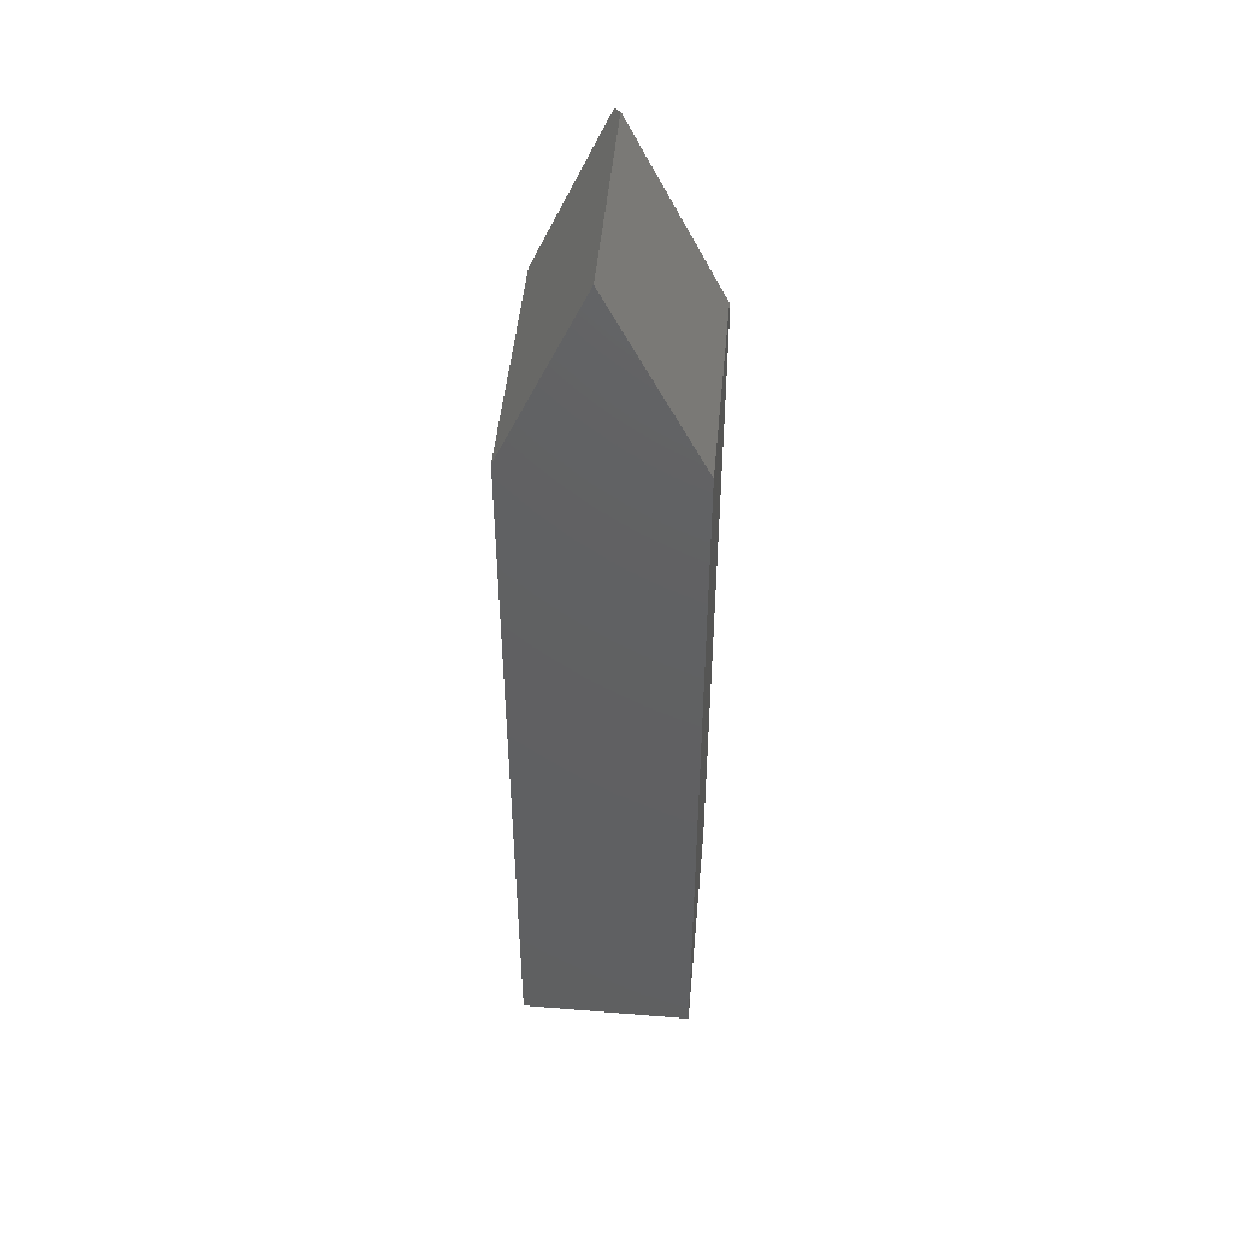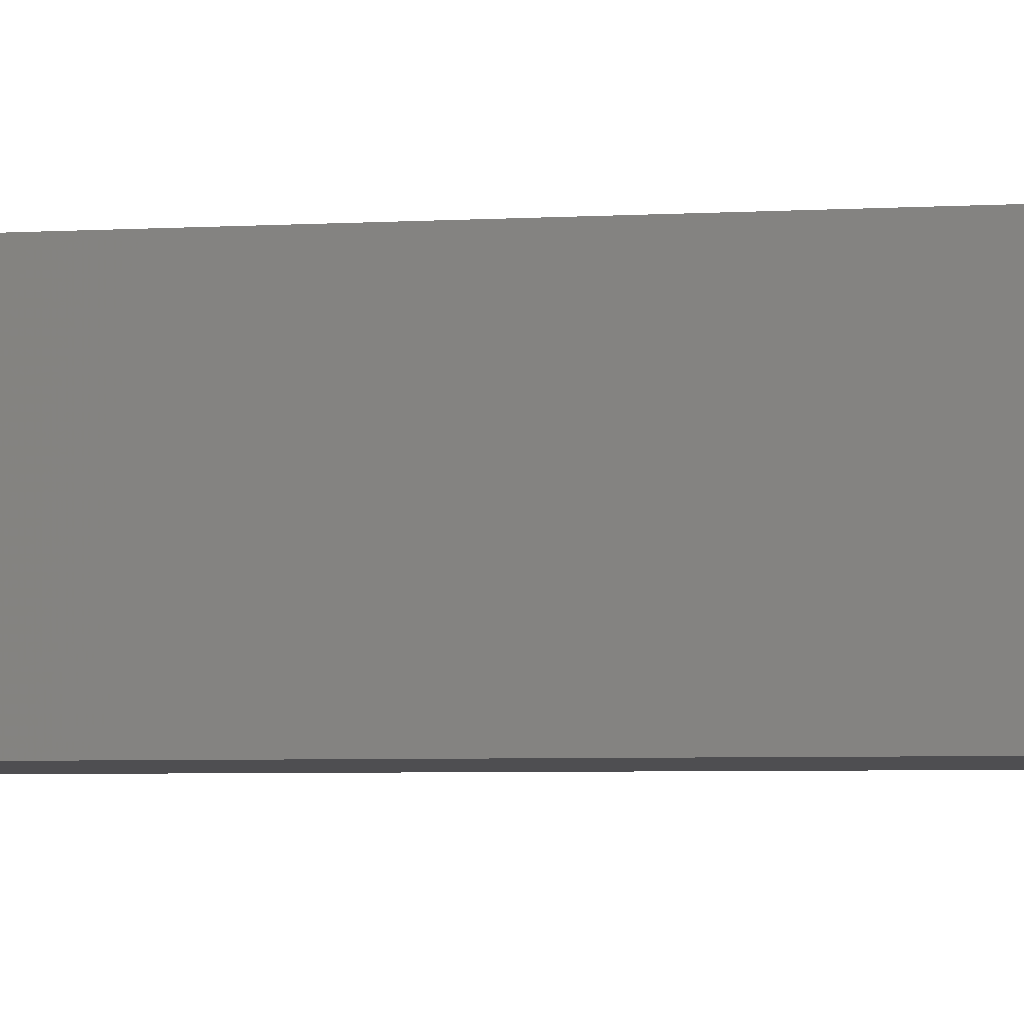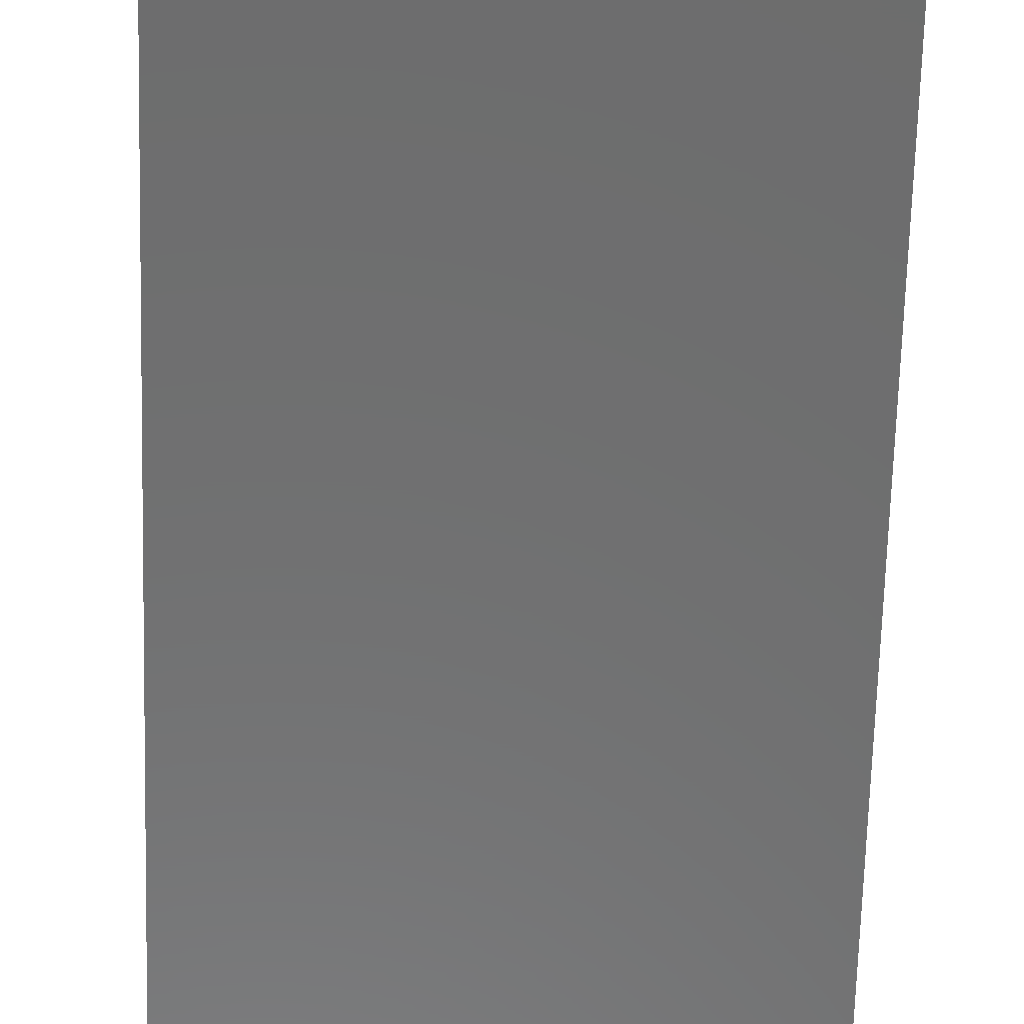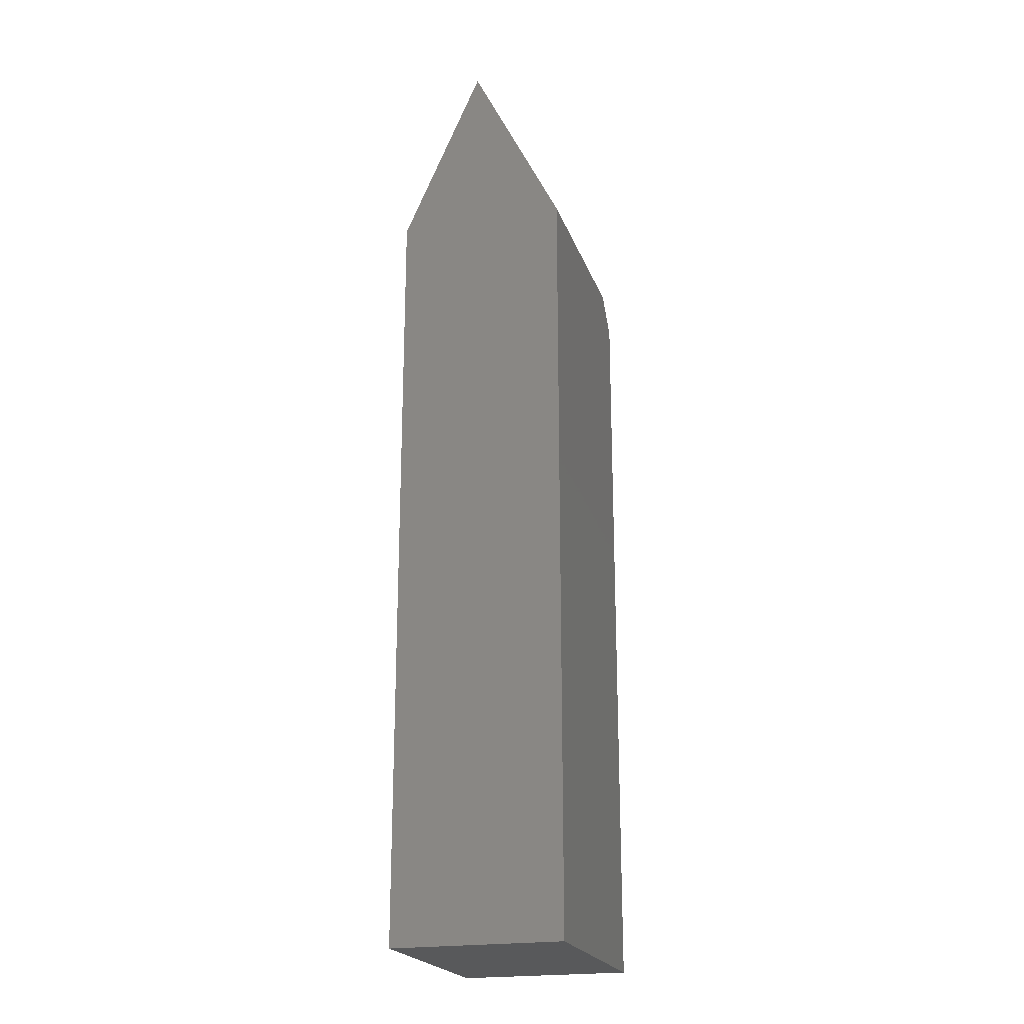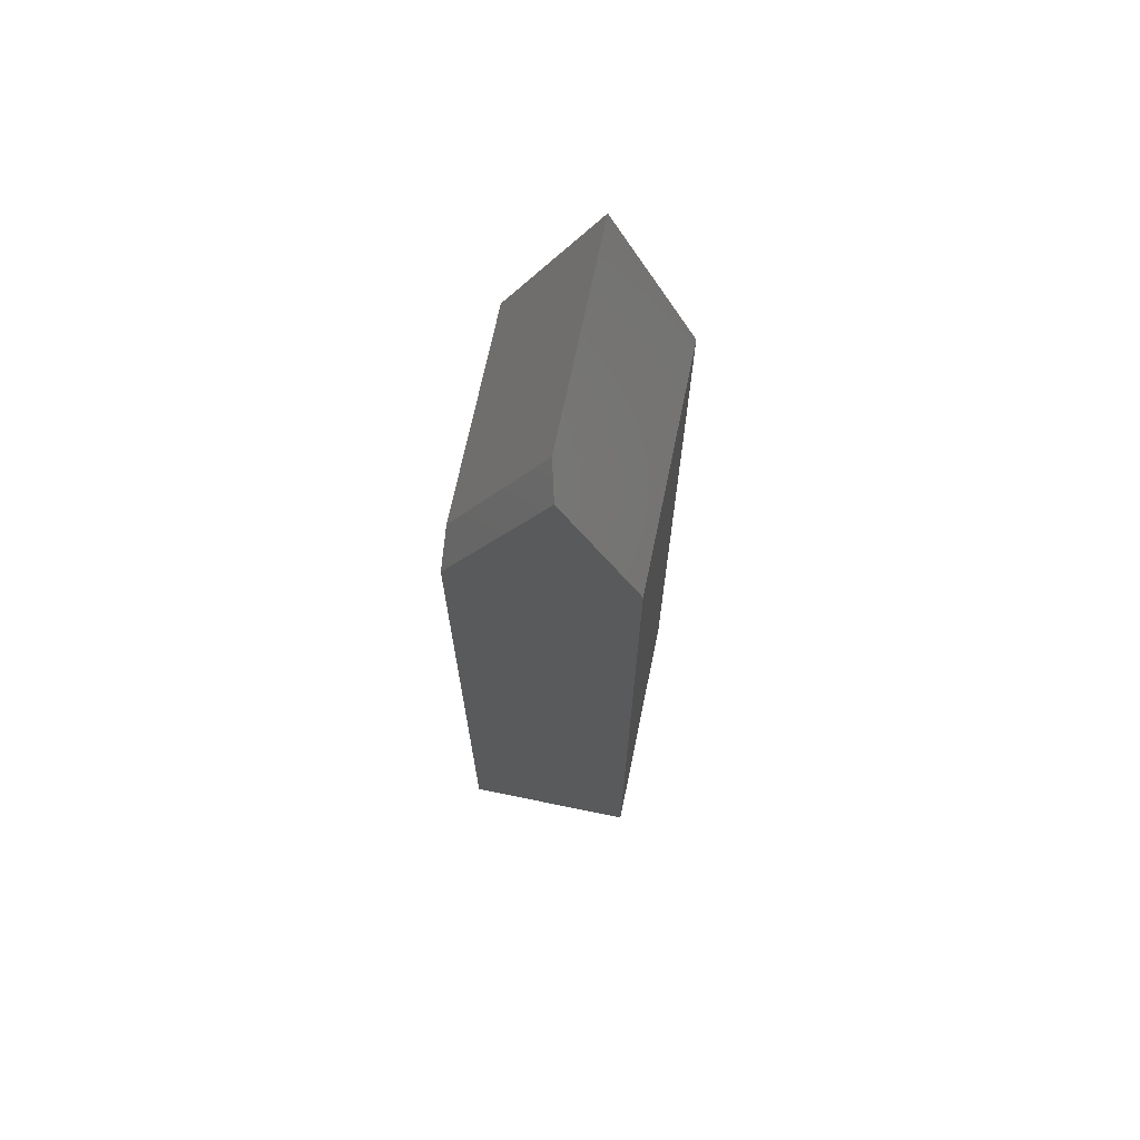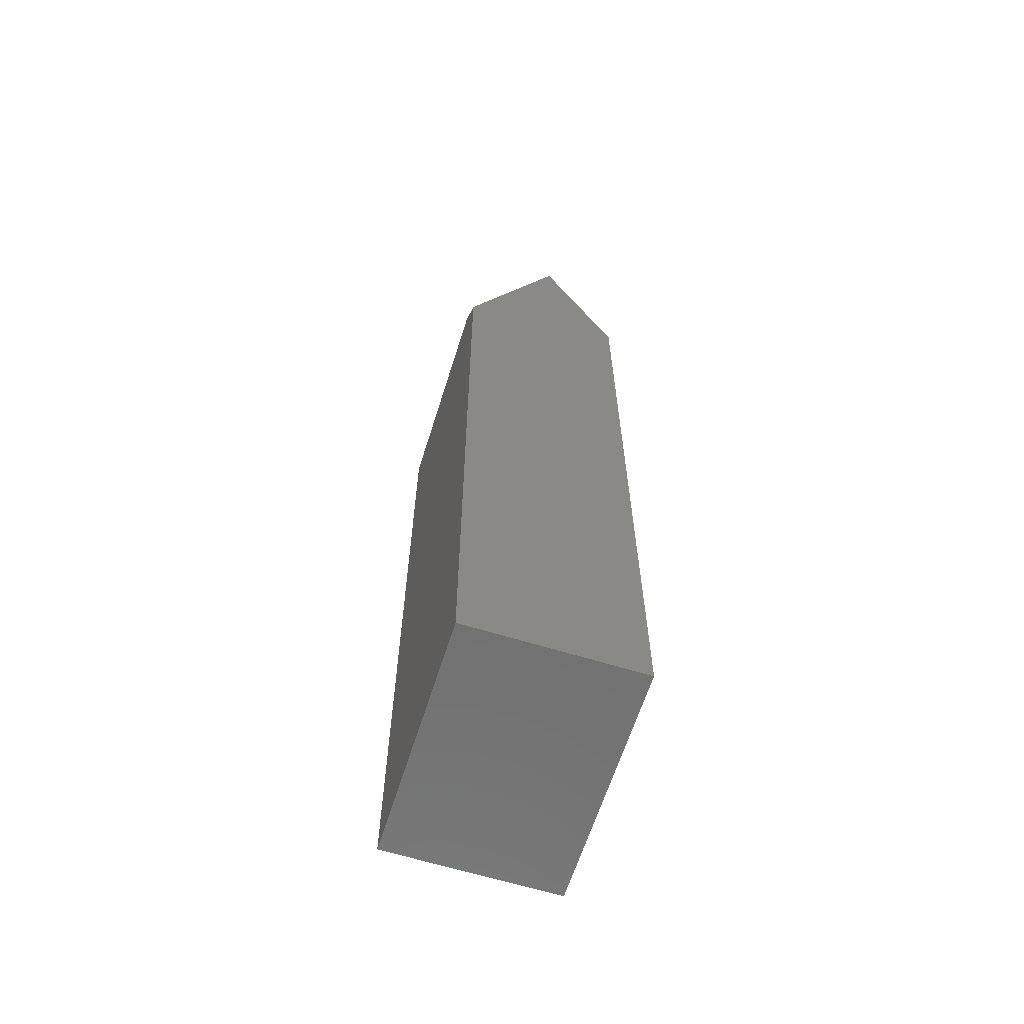
<metadata>
{"format":"stl","ext":"stl","renderer":"f3d","projection":"perspective","resolution":1024,"background":"white","views":[{"elev":47.9,"azim":-84.7,"up":"+Z"},{"elev":-3.6,"azim":103.8,"up":"+Y"},{"elev":-58.5,"azim":178.5,"up":"+Y"},{"elev":-21.5,"azim":-73.5,"up":"+Z"},{"elev":69.6,"azim":101.7,"up":"+Z"},{"elev":-63.3,"azim":72.6,"up":"+Z"}]}
</metadata>
<code>
# stl→obj: 16 verts, 28 faces
v 0.25 -0.1804 -0.25
v 0.25 -0.1804 0.5605
v 0.25 -0.2564 0.7315
v 0.25 -0.3594 0.5256
v 0.25 -0.3594 0.15
v 0.25 -0.3594 -0.08158
v 0.25 -0.3594 -0.25
v -2.22e-17 -0.3594 0.15
v -4.499e-17 -0.3594 0.5605
v 0.2188 -0.3594 0.5605
v -5.551e-17 -0.2646 0.75
v 0.2188 -0.2646 0.75
v -4.499e-17 -0.1804 0.5605
v 6.083e-34 -0.1804 -0.25
v 0 -0.3594 -0.25
v -9.349e-18 -0.3594 -0.08158
f 1 2 3
f 1 3 4
f 1 4 5
f 1 5 6
f 1 6 7
f 8 5 9
f 9 5 4
f 9 4 10
f 11 9 12
f 12 9 10
f 13 11 2
f 2 11 12
f 2 12 3
f 4 3 10
f 10 3 12
f 11 13 9
f 14 15 16
f 14 16 8
f 14 8 9
f 14 9 13
f 6 16 7
f 7 16 15
f 5 8 6
f 6 8 16
f 1 14 2
f 2 14 13
f 15 14 7
f 7 14 1

</code>
